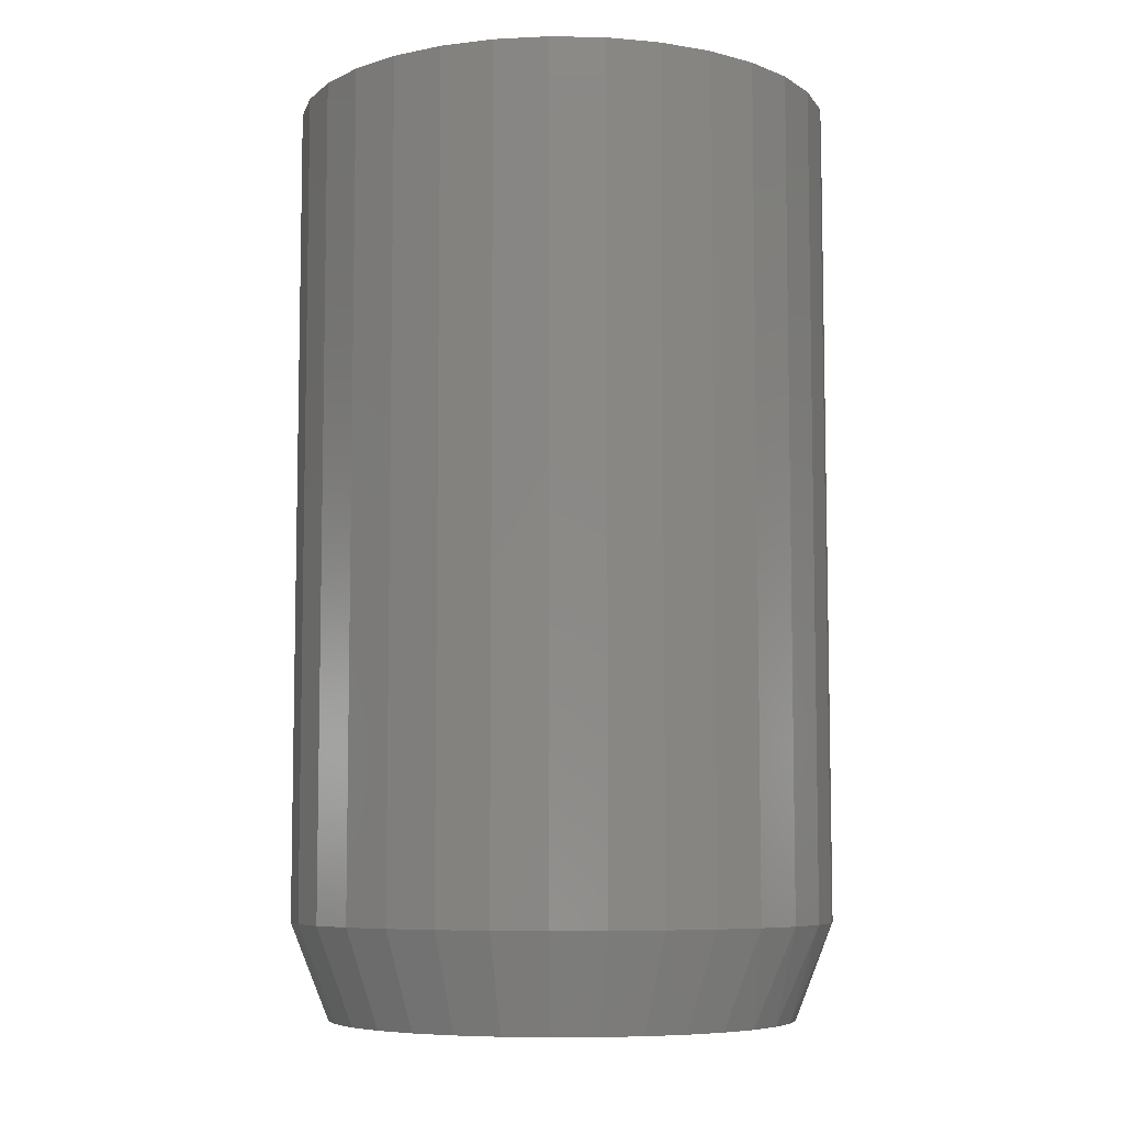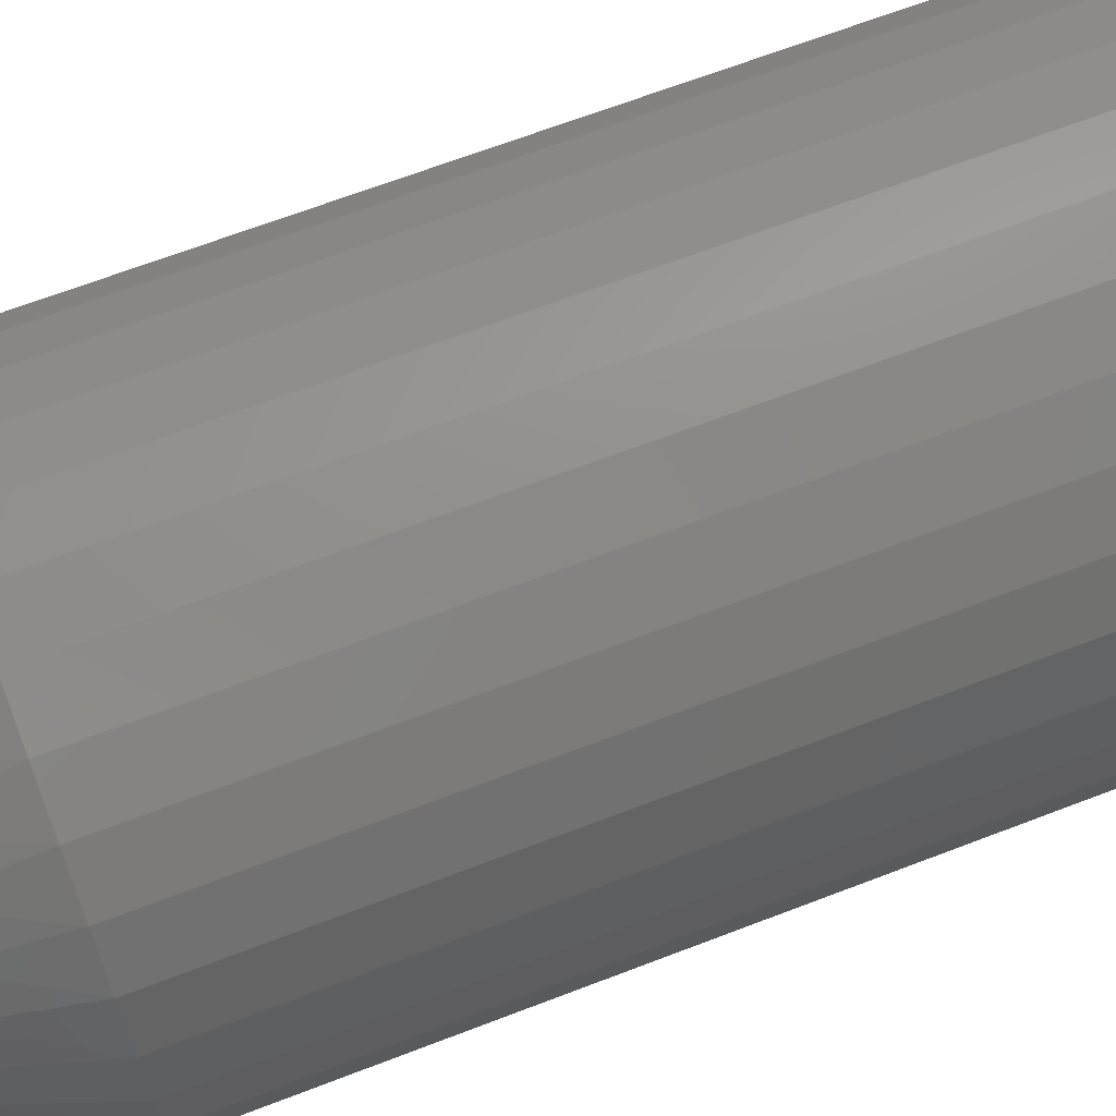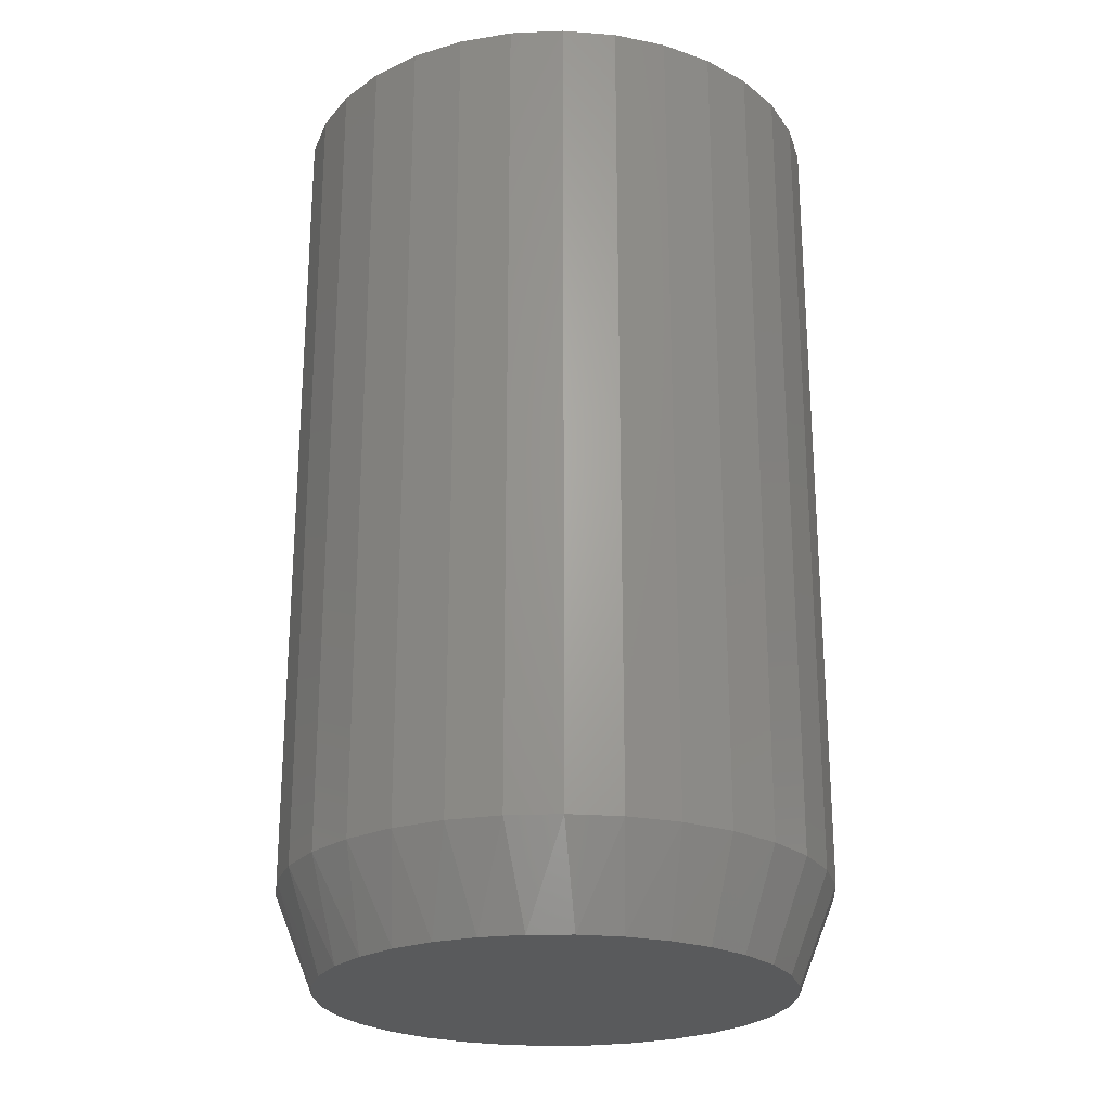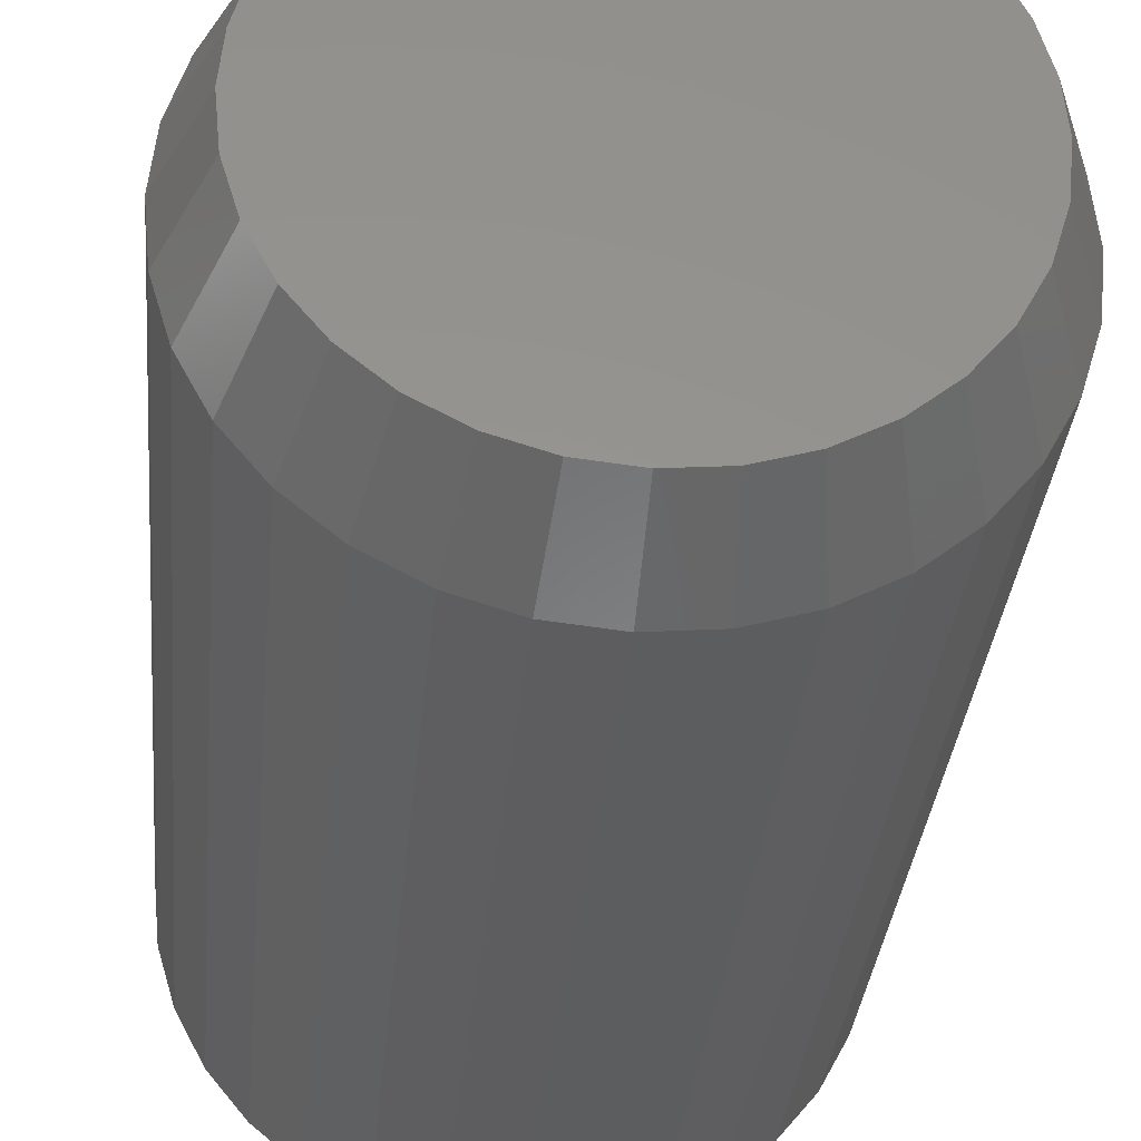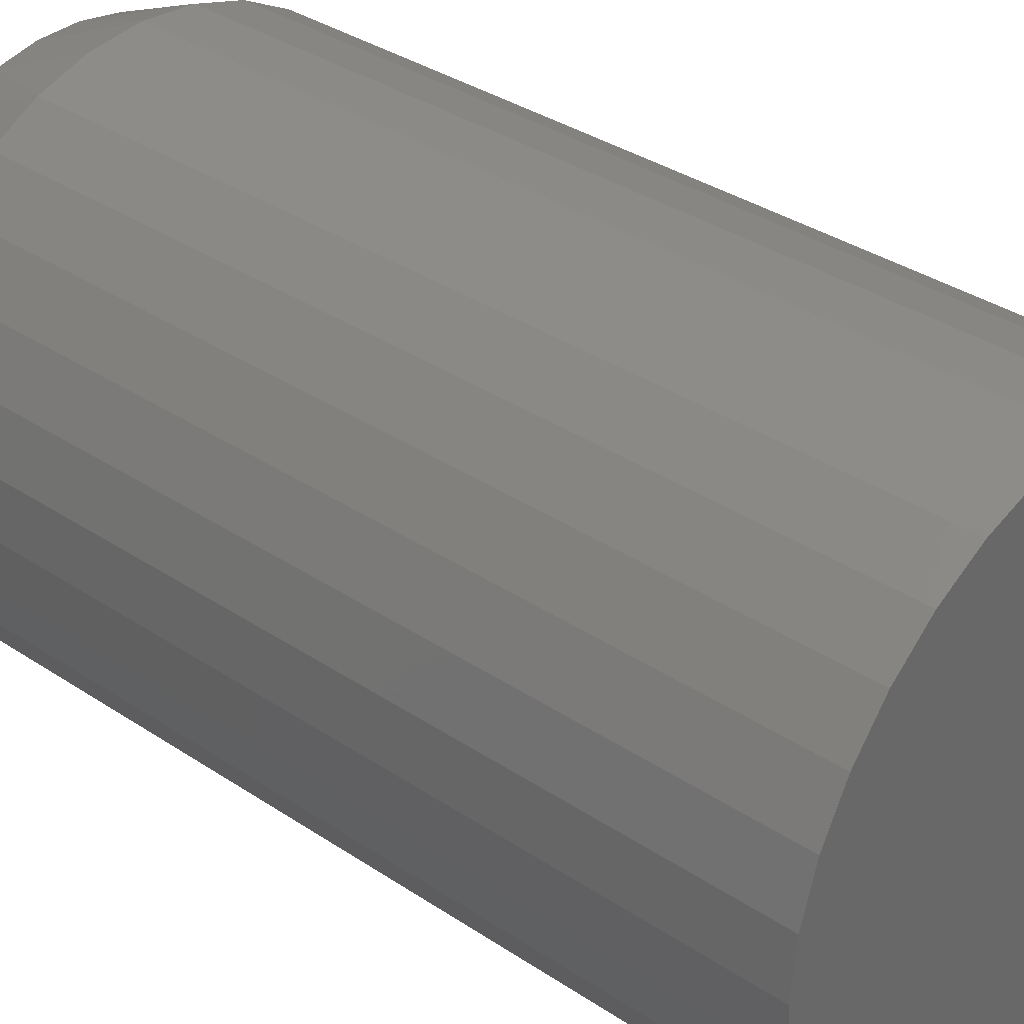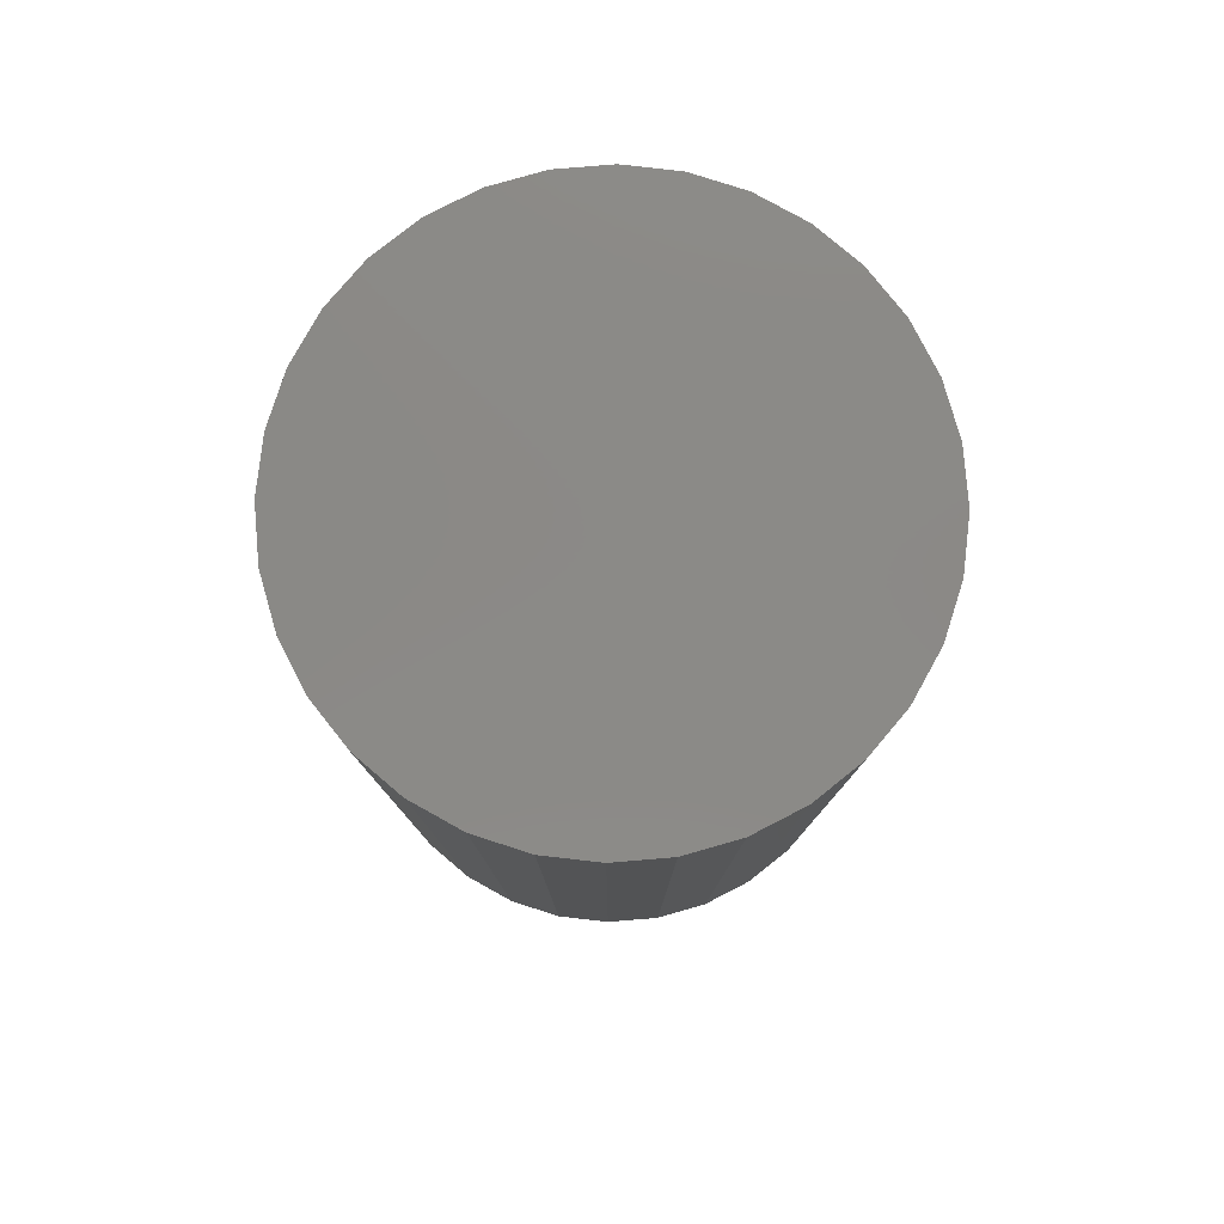
<metadata>
{"format":"stl","ext":"stl","renderer":"f3d","projection":"perspective","resolution":1024,"background":"white","views":[{"elev":-7.2,"azim":92.5,"up":"+Z"},{"elev":67.6,"azim":-111.0,"up":"+Y"},{"elev":-24.0,"azim":-136.6,"up":"+Z"},{"elev":-32.7,"azim":174.8,"up":"+Y"},{"elev":35.1,"azim":-48.4,"up":"+Y"},{"elev":79.8,"azim":68.4,"up":"+Z"}]}
</metadata>
<code>
# stl→obj: 97 verts, 190 faces
v -0.04964 0.1826 0
v -0.01521 0.189 0
v 0.01981 0.189 0
v 0.05424 0.1826 0
v -0.0823 0.1699 0
v 0.0869 0.1699 0
v 0.03933 -0.1862 0
v -0.03473 -0.1862 0
v 0.07494 -0.1754 0
v 0.002303 -0.1898 0
v -0.07033 -0.1754 0
v -0.1031 -0.1578 0
v 0.1078 -0.1578 0
v -0.1319 -0.1342 0
v 0.1365 -0.1342 0
v -0.1555 -0.1054 0
v 0.1601 -0.1054 0
v -0.1731 -0.07263 0
v 0.1777 -0.07263 0
v -0.1839 -0.03703 0
v 0.1885 -0.03703 0
v -0.1875 -1.179e-06 0
v 0.1921 3.643e-17 0
v -0.1843 0.03488 0
v 0.1889 0.03488 0
v -0.1747 0.06856 0
v 0.1793 0.06856 0
v -0.1591 0.09992 0
v 0.1637 0.09992 0
v -0.138 0.1279 0
v 0.1426 0.1279 0
v -0.1121 0.1515 0
v 0.1167 0.1515 0
v 0.2234 -5.414e-17 0.07812
v 0.2234 0 0.75
v 0.2191 -0.04313 0.07812
v 0.2191 -0.04313 0.75
v 0.2065 -0.08459 0.07812
v 0.2065 -0.08459 0.75
v 0.1861 -0.1228 0.07812
v 0.1861 -0.1228 0.75
v 0.1586 -0.1563 0.07812
v 0.1586 -0.1563 0.75
v 0.1251 -0.1838 0.07812
v 0.1251 -0.1838 0.75
v 0.0869 -0.2042 0.07812
v 0.0869 -0.2042 0.75
v 0.04543 -0.2168 0.07812
v 0.04543 -0.2168 0.75
v 0.002303 -0.2211 0.07812
v 0.002303 -0.2211 0.75
v -0.04082 -0.2168 0.07812
v -0.04082 -0.2168 0.75
v -0.08229 -0.2042 0.07812
v -0.08229 -0.2042 0.75
v -0.1205 -0.1838 0.07812
v -0.1205 -0.1838 0.75
v -0.154 -0.1563 0.07812
v -0.154 -0.1563 0.75
v -0.1815 -0.1228 0.07812
v -0.1815 -0.1228 0.75
v -0.2019 -0.08459 0.07812
v -0.2019 -0.08459 0.75
v -0.2145 -0.04313 0.07812
v -0.2145 -0.04313 0.75
v -0.2188 2.707e-17 0.07812
v -0.2188 2.707e-17 0.75
v -0.2145 0.04313 0.07812
v -0.2145 0.04313 0.75
v -0.2019 0.08459 0.07812
v -0.2019 0.08459 0.75
v -0.1815 0.1228 0.07812
v -0.1815 0.1228 0.75
v -0.154 0.1563 0.07812
v -0.154 0.1563 0.75
v -0.1205 0.1838 0.07812
v -0.1205 0.1838 0.75
v -0.08229 0.2042 0.07812
v -0.08229 0.2042 0.75
v -0.04082 0.2168 0.07812
v -0.04082 0.2168 0.75
v 0.002303 0.2211 0.07812
v 0.002303 0.2211 0.75
v 0.04543 0.2168 0.07812
v 0.04543 0.2168 0.75
v 0.0869 0.2042 0.07812
v 0.0869 0.2042 0.75
v 0.1251 0.1838 0.07812
v 0.1251 0.1838 0.75
v 0.1586 0.1563 0.07812
v 0.1586 0.1563 0.75
v 0.1861 0.1228 0.07812
v 0.1861 0.1228 0.75
v 0.2065 0.08459 0.07812
v 0.2065 0.08459 0.75
v 0.2191 0.04313 0.07812
v 0.2191 0.04313 0.75
f 1 2 3
f 4 1 3
f 5 1 4
f 6 5 4
f 7 8 9
f 10 8 7
f 8 11 9
f 9 11 12
f 9 12 13
f 13 12 14
f 13 14 15
f 15 14 16
f 15 16 17
f 17 16 18
f 17 18 19
f 19 18 20
f 19 20 21
f 21 20 22
f 21 22 23
f 23 22 24
f 23 24 25
f 25 24 26
f 25 26 27
f 27 26 28
f 27 28 29
f 29 28 30
f 29 30 31
f 31 30 32
f 31 32 33
f 33 32 5
f 33 5 6
f 34 35 36
f 36 35 37
f 36 37 38
f 38 37 39
f 38 39 40
f 40 39 41
f 40 41 42
f 42 41 43
f 42 43 44
f 44 43 45
f 44 45 46
f 46 45 47
f 46 47 48
f 48 47 49
f 48 49 50
f 50 49 51
f 50 51 52
f 52 51 53
f 52 53 54
f 54 53 55
f 54 55 56
f 56 55 57
f 56 57 58
f 58 57 59
f 58 59 60
f 60 59 61
f 60 61 62
f 62 61 63
f 62 63 64
f 64 63 65
f 64 65 66
f 66 65 67
f 66 67 68
f 68 67 69
f 68 69 70
f 70 69 71
f 70 71 72
f 72 71 73
f 72 73 74
f 74 73 75
f 74 75 76
f 76 75 77
f 76 77 78
f 78 77 79
f 78 79 80
f 80 79 81
f 80 81 82
f 82 81 83
f 82 83 84
f 84 83 85
f 84 85 86
f 86 85 87
f 86 87 88
f 88 87 89
f 88 89 90
f 90 89 91
f 90 91 92
f 92 91 93
f 92 93 94
f 94 93 95
f 94 95 96
f 96 95 97
f 96 97 34
f 34 97 35
f 29 92 94
f 31 90 92
f 31 92 29
f 33 88 90
f 33 90 31
f 6 86 88
f 6 88 33
f 4 84 86
f 4 86 6
f 3 82 84
f 3 84 4
f 80 2 1
f 80 82 2
f 2 82 3
f 78 1 5
f 78 80 1
f 5 32 76
f 76 78 5
f 32 30 74
f 74 76 32
f 30 28 72
f 72 74 30
f 70 72 28
f 34 23 96
f 96 23 25
f 96 25 94
f 94 25 27
f 94 27 29
f 22 66 24
f 24 66 68
f 24 68 26
f 26 68 70
f 26 70 28
f 23 34 21
f 21 34 36
f 21 36 19
f 19 36 38
f 19 38 17
f 17 38 40
f 17 40 15
f 15 40 42
f 15 42 13
f 13 42 44
f 13 44 9
f 9 44 46
f 9 46 7
f 7 46 48
f 7 48 10
f 10 48 50
f 10 50 8
f 8 50 52
f 8 52 11
f 11 52 54
f 11 54 12
f 12 54 56
f 12 56 14
f 14 56 58
f 14 58 16
f 16 58 60
f 16 60 18
f 18 60 62
f 18 62 20
f 20 62 64
f 20 64 22
f 22 64 66
f 81 85 83
f 85 81 79
f 85 79 87
f 47 53 49
f 49 53 51
f 87 79 89
f 89 79 77
f 89 77 91
f 91 77 75
f 91 75 93
f 93 75 73
f 93 73 95
f 95 73 71
f 95 71 97
f 97 71 69
f 97 69 35
f 35 69 67
f 35 67 37
f 37 67 65
f 37 65 39
f 39 65 63
f 39 63 41
f 41 63 61
f 41 61 43
f 43 61 59
f 43 59 45
f 45 59 57
f 45 57 47
f 47 57 55
f 47 55 53

</code>
